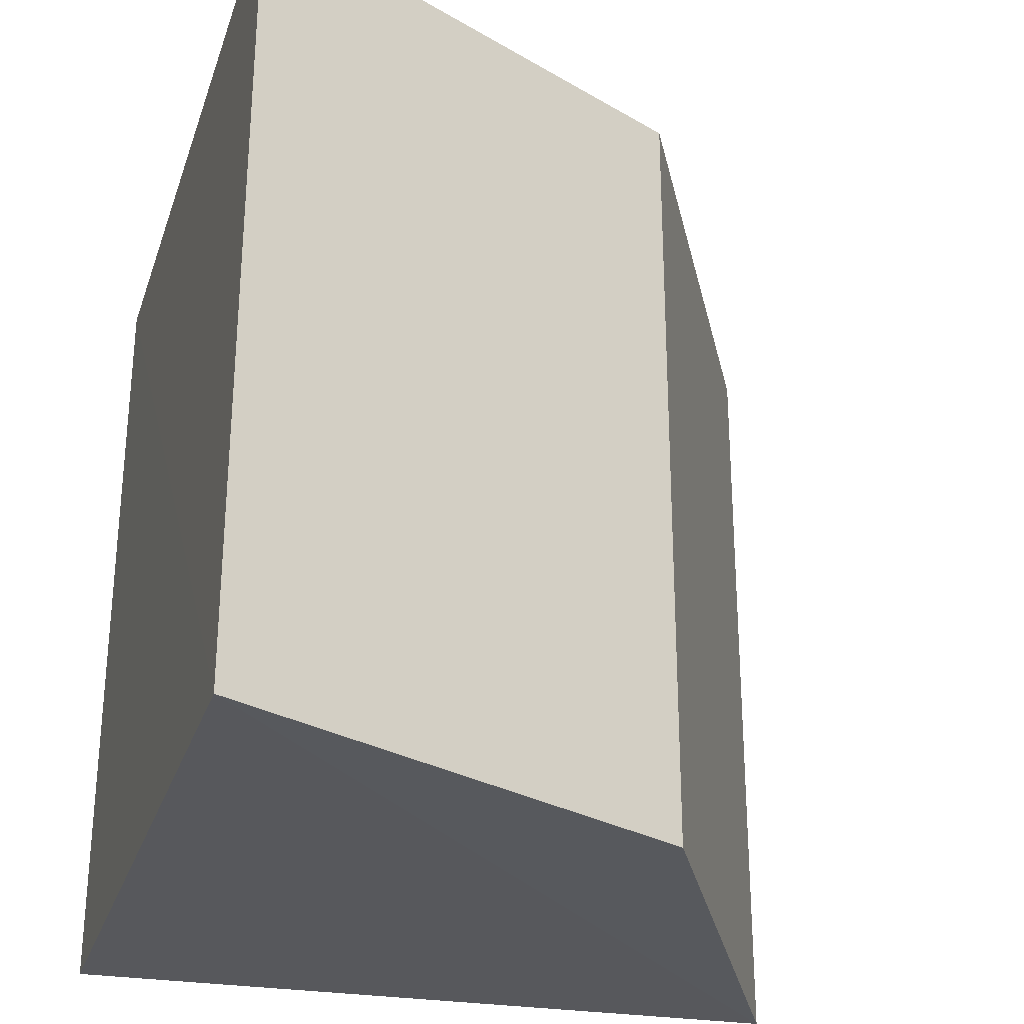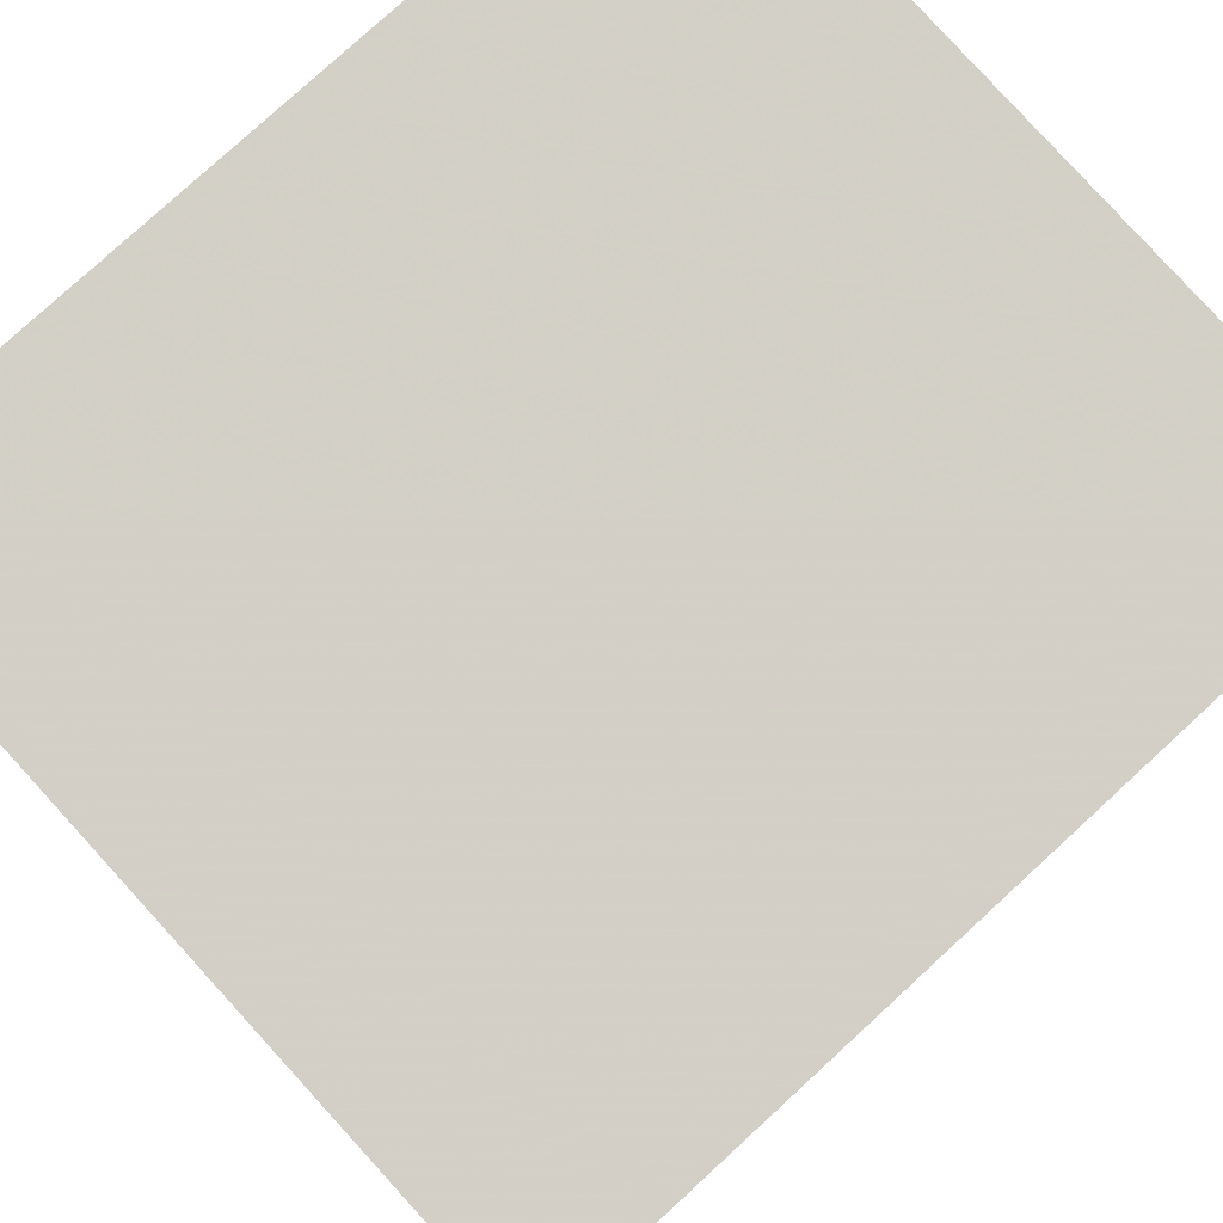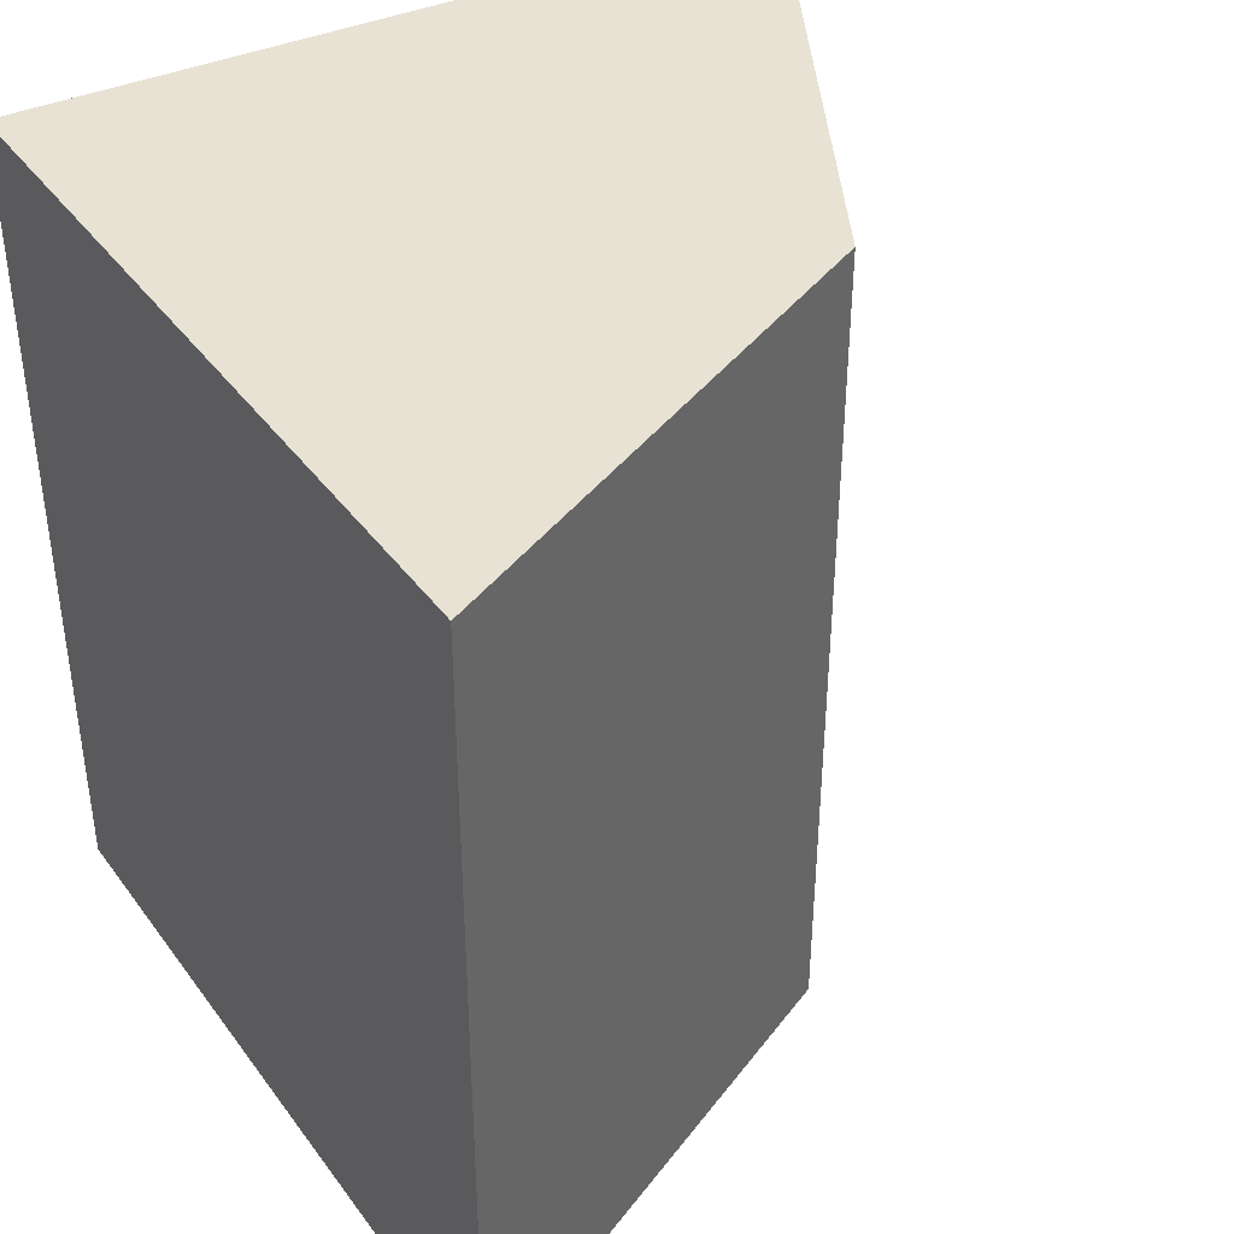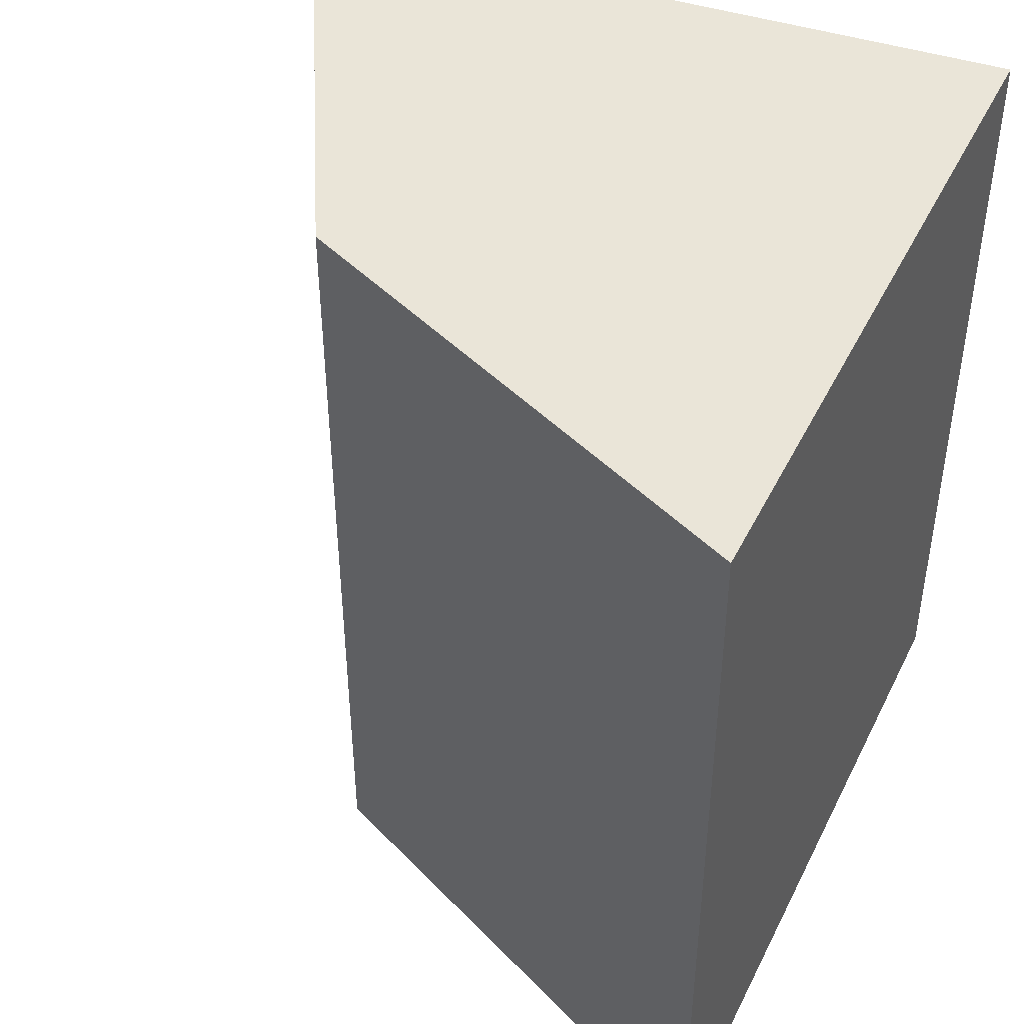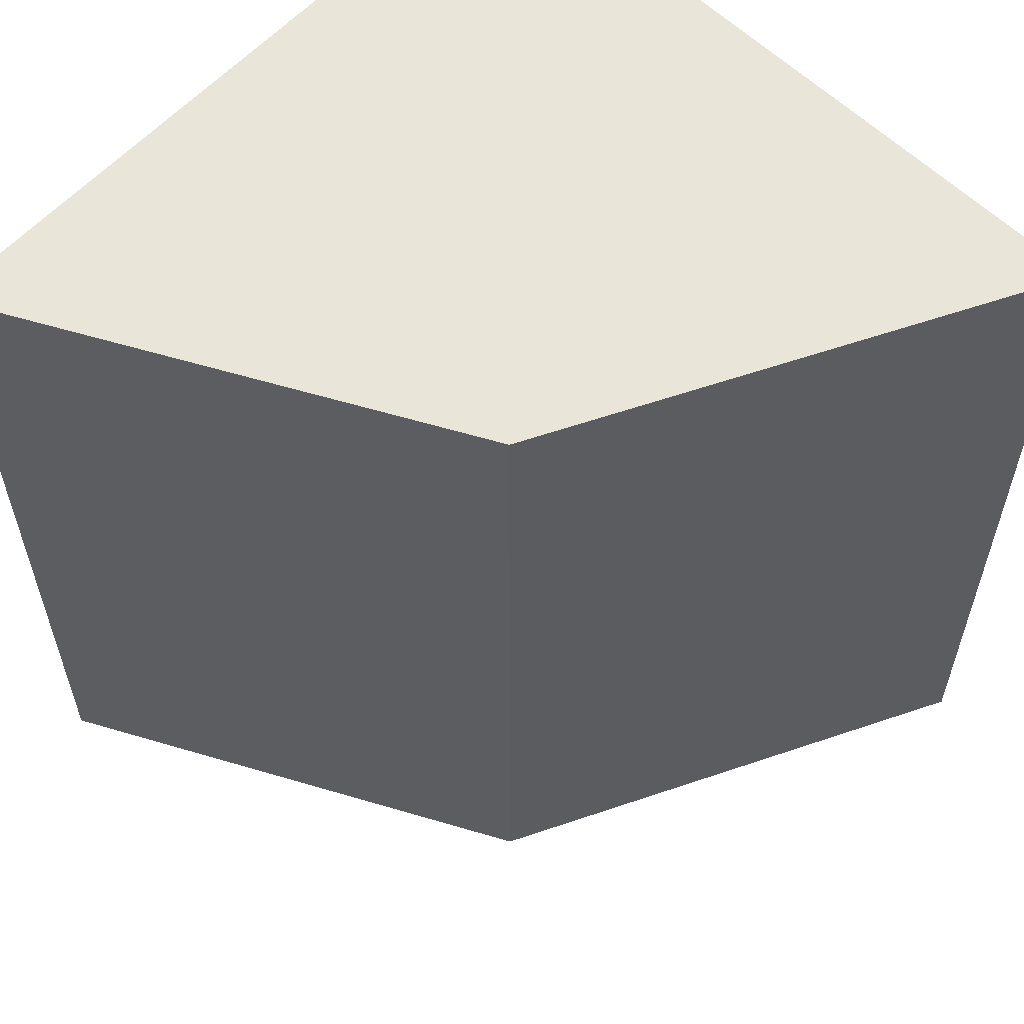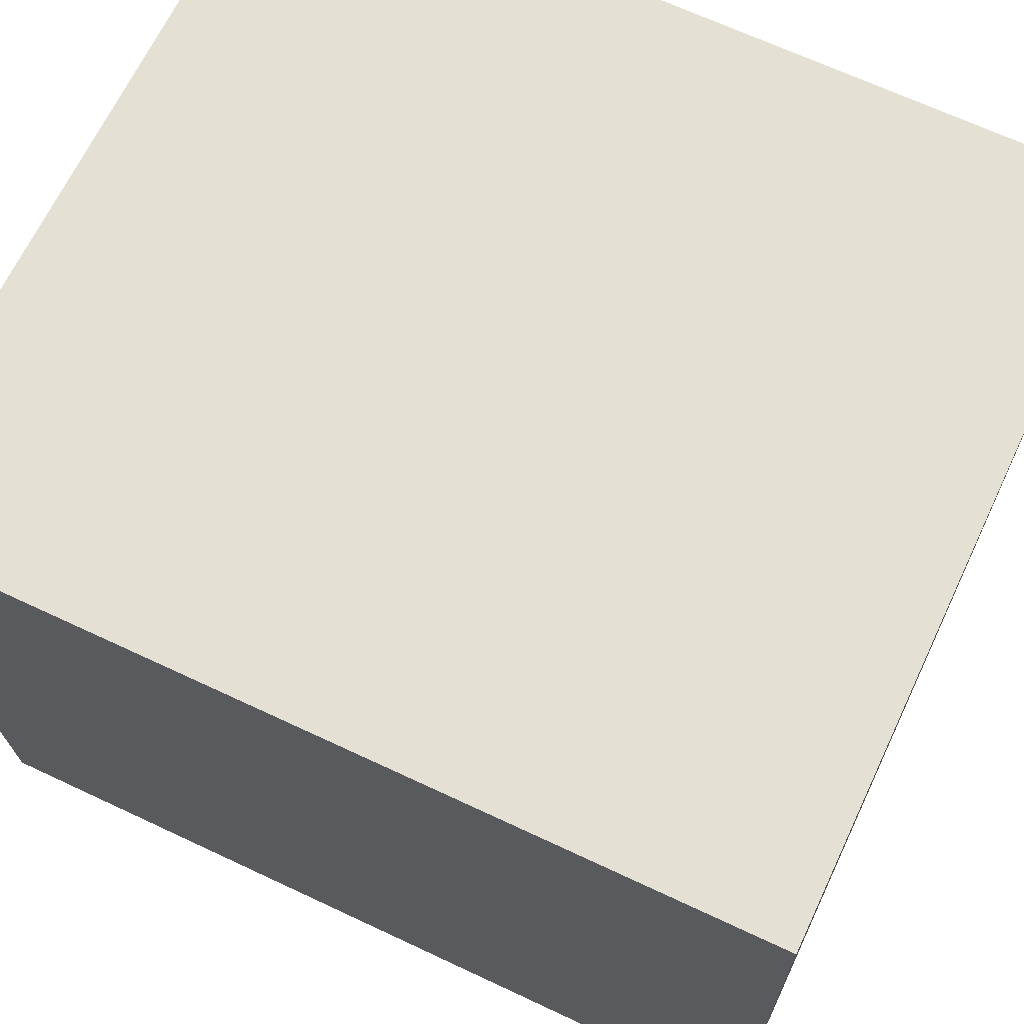
<metadata>
{"format":"obj","ext":"obj","renderer":"f3d","projection":"perspective","resolution":1024,"background":"white","views":[{"elev":-28.9,"azim":-14.7,"up":"+Z"},{"elev":79.8,"azim":47.6,"up":"+Y"},{"elev":40.0,"azim":-30.5,"up":"+Z"},{"elev":44.5,"azim":112.9,"up":"+Z"},{"elev":58.1,"azim":43.6,"up":"+Z"},{"elev":67.8,"azim":-64.8,"up":"+Y"}]}
</metadata>
<code>
v 0.02135 -0.1404 -0.09848
v 0.1401 -0.02131 -0.2355
v 0.1404 -0.02135 -0.09848
v 0.01662 -0.01662 -0.09848
v 0.02131 -0.1401 -0.2355
v 0.09985 -0.1015 -0.09848
v 0.01662 -0.01662 -0.2348
v 0.09965 -0.1012 -0.235
f 1 3 4
f 3 2 4
f 5 1 4
f 6 3 1
f 6 1 5
f 7 5 4
f 7 4 2
f 7 2 5
f 8 6 5
f 8 5 2
f 8 2 3
f 8 3 6

</code>
